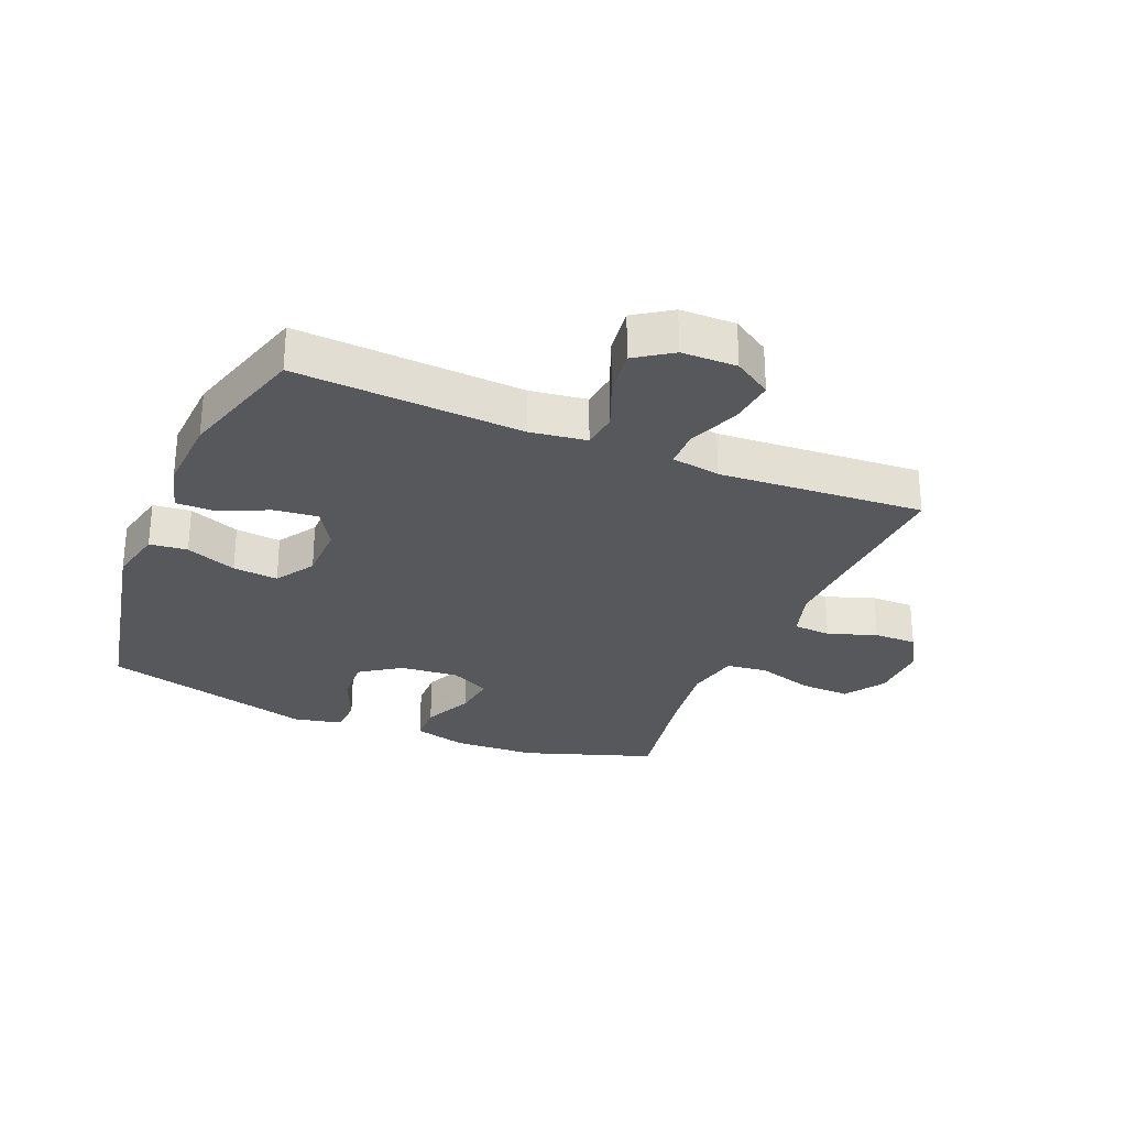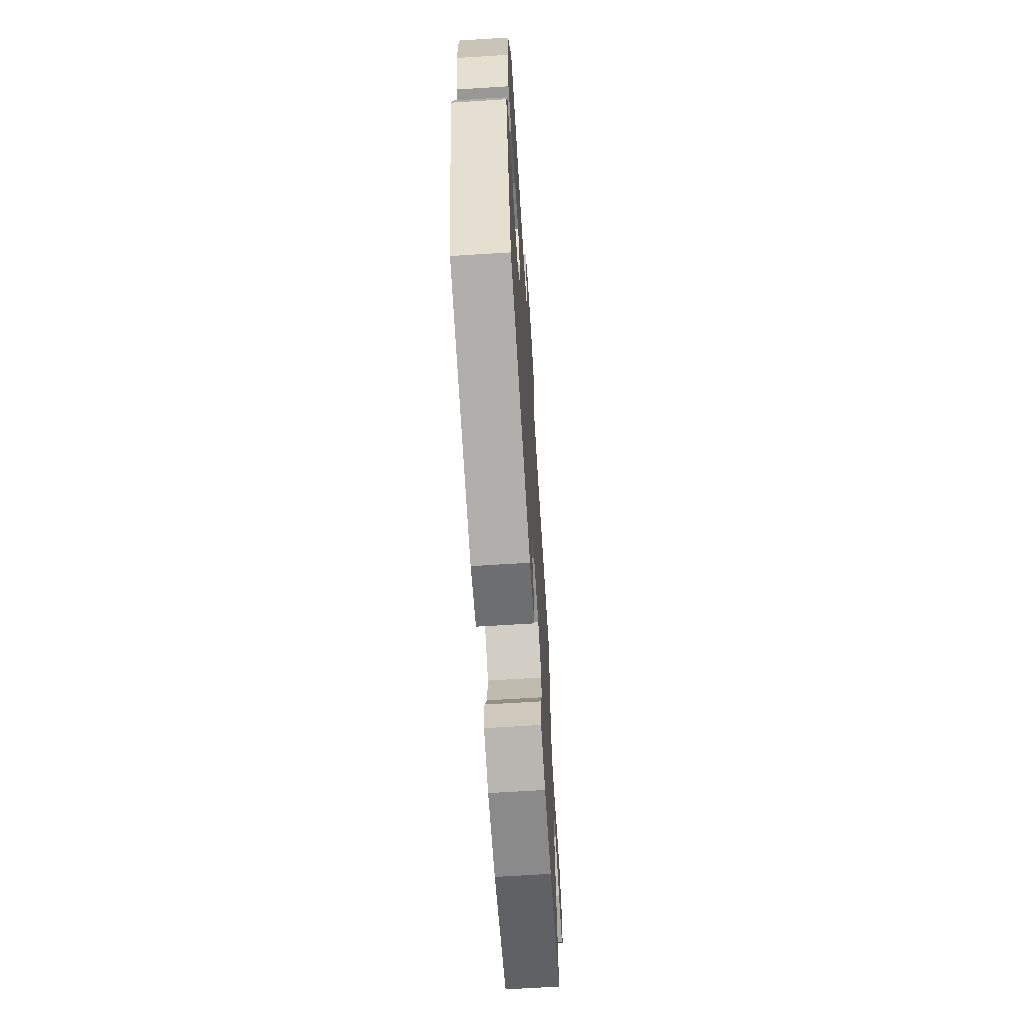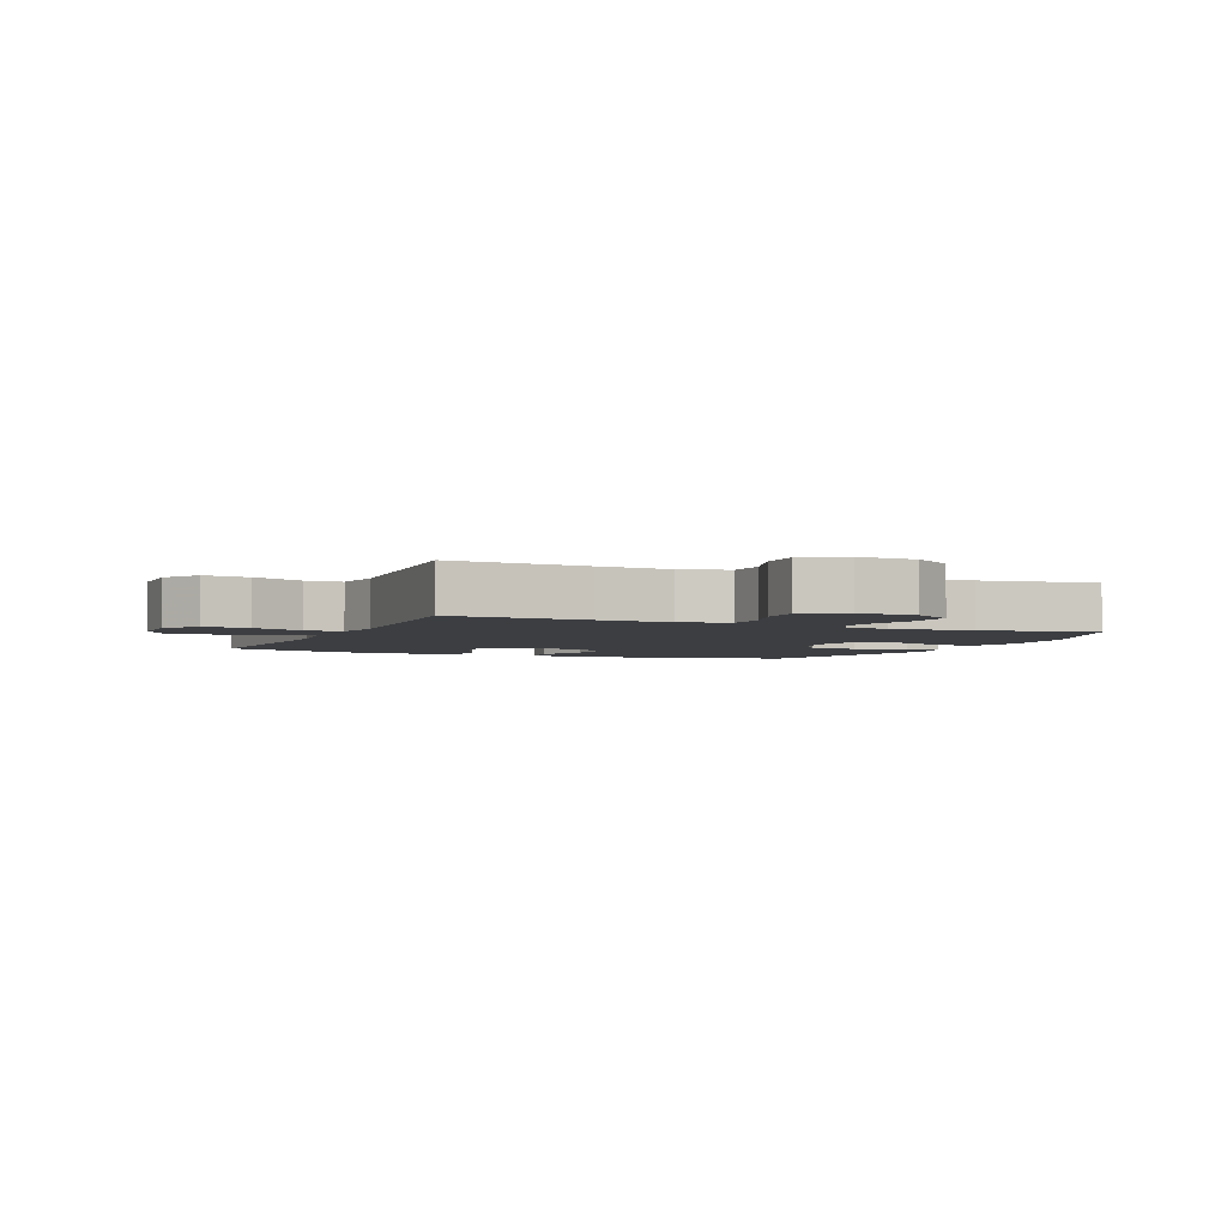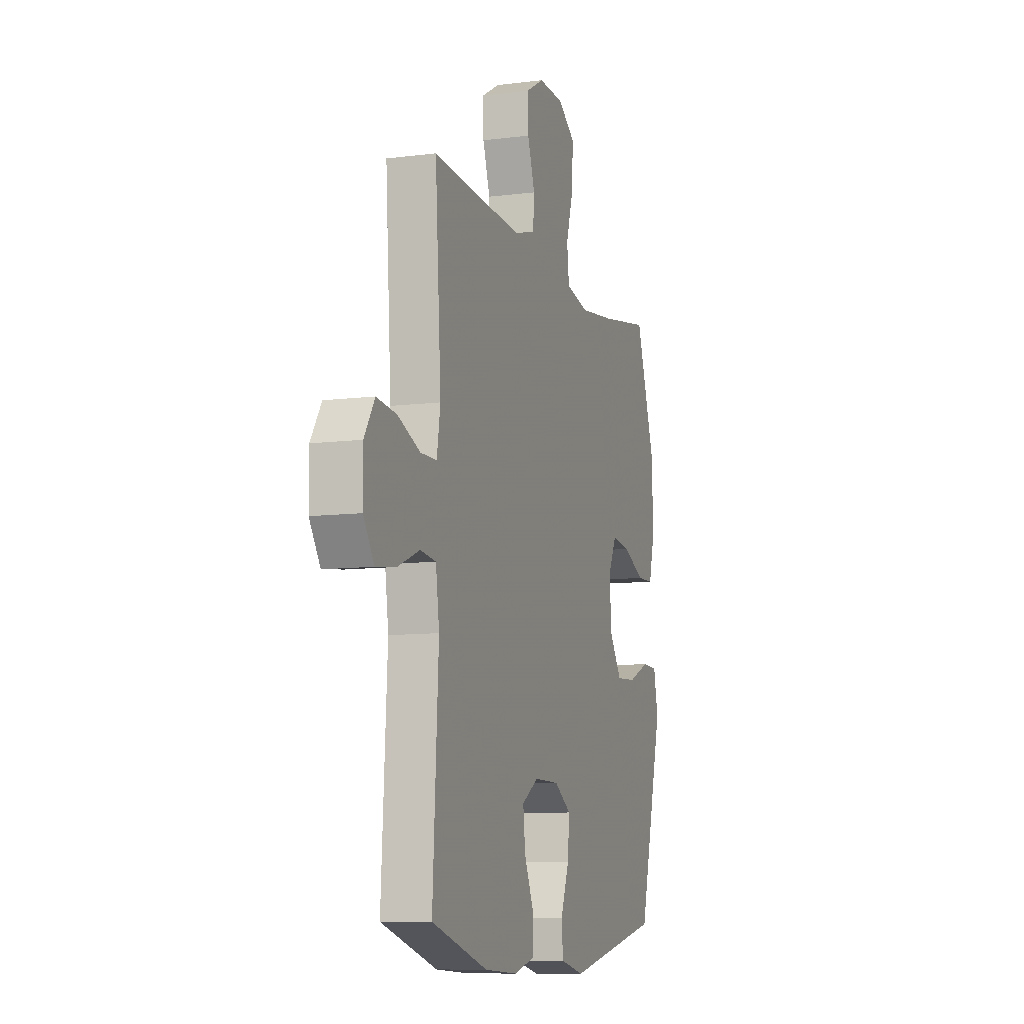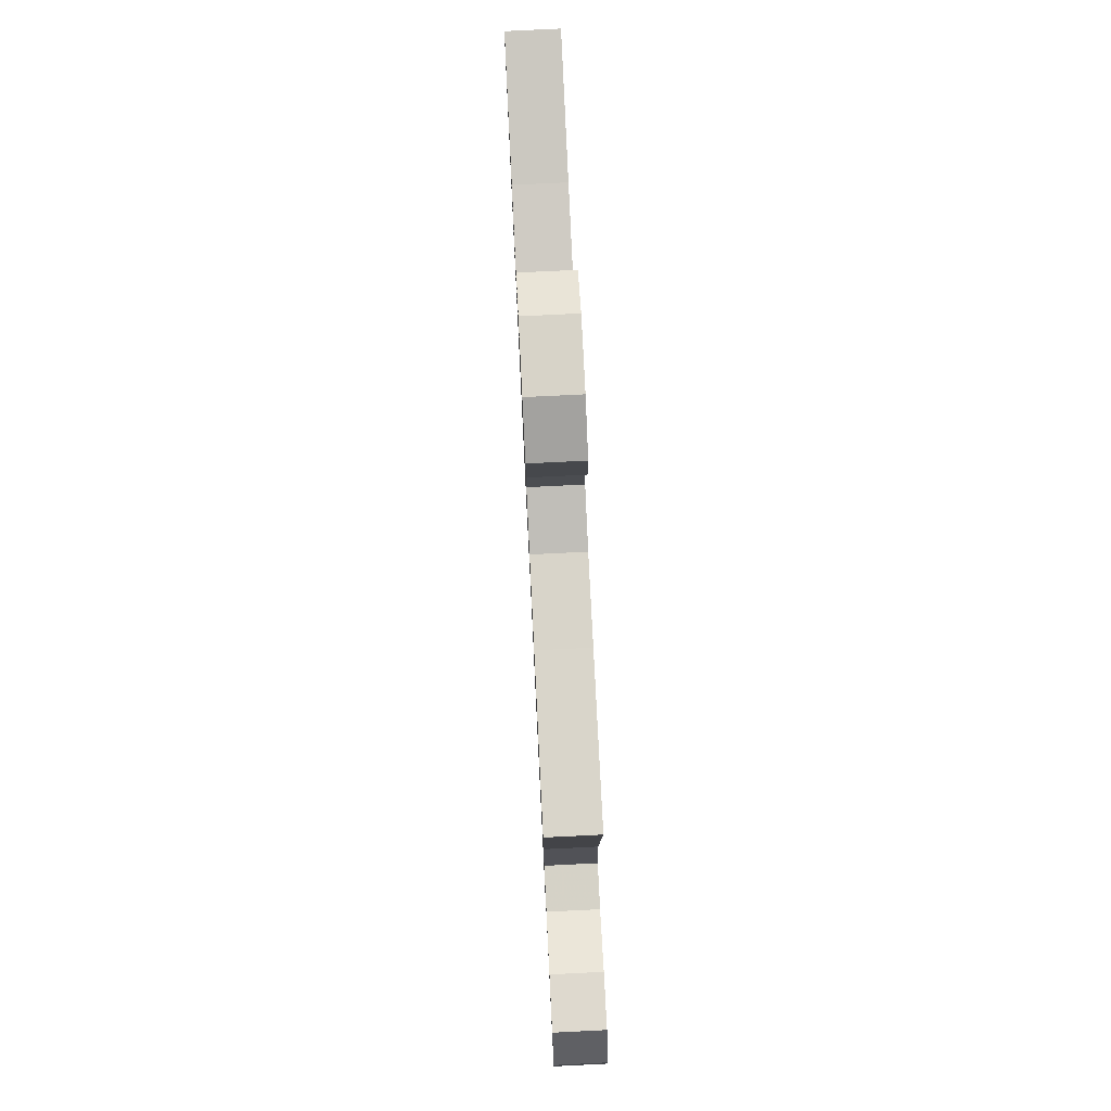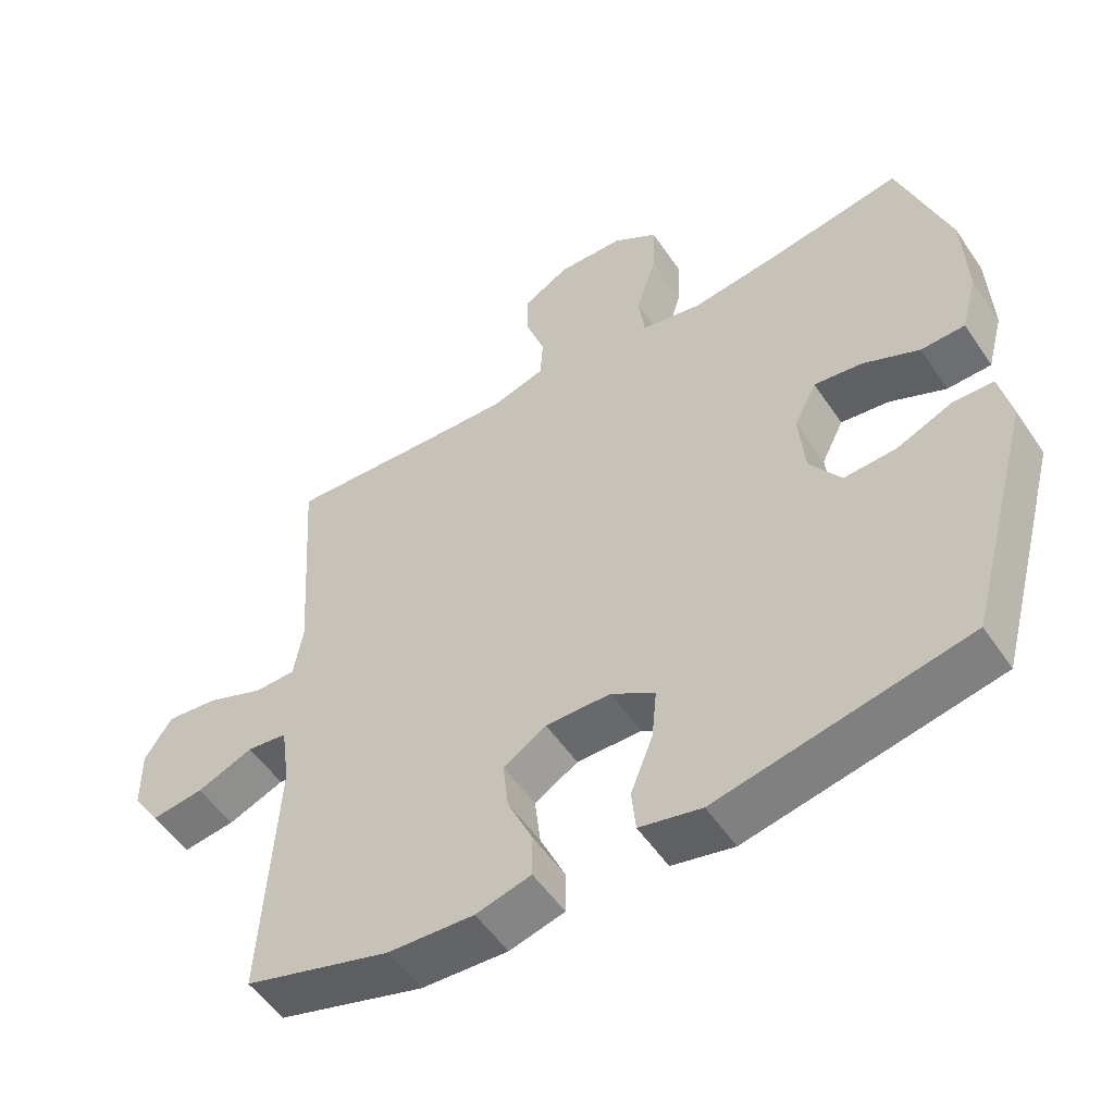
<metadata>
{"format":"obj","ext":"obj","renderer":"f3d","projection":"perspective","resolution":1024,"background":"white","views":[{"elev":-28.5,"azim":-112.6,"up":"+Y"},{"elev":-66.7,"azim":93.6,"up":"+Z"},{"elev":-3.4,"azim":-23.5,"up":"+Y"},{"elev":-9.5,"azim":-71.6,"up":"+Z"},{"elev":77.7,"azim":-92.8,"up":"+Z"},{"elev":-53.2,"azim":33.3,"up":"+Z"}]}
</metadata>
<code>
v 0.5 0.07 0.5
v 0.572 0.07 0.289
v 0.578 0.07 0.155
v 0.555 0.07 0.069
v 0.492 0.07 0.067
v 0.411 0.07 0.104
v 0.342 0.07 0.113
v 0.31 0.07 0.049
v 0.318 0.07 -0.046
v 0.363 0.07 -0.112
v 0.438 0.07 -0.108
v 0.518 0.07 -0.074
v 0.576 0.07 -0.076
v 0.593 0.07 -0.155
v 0.5 0.07 -0.5
v 0.142 0.07 -0.574
v 0.053 0.07 -0.554
v 0.047 0.07 -0.493
v 0.079 0.07 -0.411
v 0.086 0.07 -0.338
v 0.023 0.07 -0.298
v -0.07 0.07 -0.297
v -0.132 0.07 -0.335
v -0.124 0.07 -0.406
v -0.088 0.07 -0.486
v -0.088 0.07 -0.548
v -0.167 0.07 -0.569
v -0.291 0.07 -0.562
v -0.5 0.07 -0.5
v -0.479 0.07 -0.134
v -0.492 0.07 -0.043
v -0.55 0.07 -0.036
v -0.631 0.07 -0.069
v -0.706 0.07 -0.079
v -0.746 0.07 -0.02
v -0.747 0.07 0.069
v -0.708 0.07 0.13
v -0.634 0.07 0.122
v -0.551 0.07 0.089
v -0.491 0.07 0.09
v -0.478 0.07 0.169
v -0.5 0.07 0.5
v -0.277 0.07 0.488
v -0.16 0.07 0.483
v -0.083 0.07 0.506
v -0.079 0.07 0.567
v -0.106 0.07 0.646
v -0.107 0.07 0.715
v -0.041 0.07 0.753
v 0.053 0.07 0.751
v 0.118 0.07 0.708
v 0.115 0.07 0.627
v 0.087 0.07 0.535
v 0.095 0.07 0.468
v 0.181 0.07 0.45
v 0.311 0.07 0.467
v 0.5 0 0.5
v 0.572 0 0.289
v 0.578 0 0.155
v 0.555 0 0.069
v 0.492 0 0.067
v 0.411 0 0.104
v 0.342 0 0.113
v 0.31 0 0.049
v 0.318 0 -0.046
v 0.363 0 -0.112
v 0.438 0 -0.108
v 0.518 0 -0.074
v 0.576 0 -0.076
v 0.593 0 -0.155
v 0.5 0 -0.5
v 0.142 0 -0.574
v 0.053 0 -0.554
v 0.047 0 -0.493
v 0.079 0 -0.411
v 0.086 0 -0.338
v 0.023 0 -0.298
v -0.07 0 -0.297
v -0.132 0 -0.335
v -0.124 0 -0.406
v -0.088 0 -0.486
v -0.088 0 -0.548
v -0.167 0 -0.569
v -0.291 0 -0.562
v -0.5 0 -0.5
v -0.479 0 -0.134
v -0.492 0 -0.043
v -0.55 0 -0.036
v -0.631 0 -0.069
v -0.706 0 -0.079
v -0.746 0 -0.02
v -0.747 0 0.069
v -0.708 0 0.13
v -0.634 0 0.122
v -0.551 0 0.089
v -0.491 0 0.09
v -0.478 0 0.169
v -0.5 0 0.5
v -0.277 0 0.488
v -0.16 0 0.483
v -0.083 0 0.506
v -0.079 0 0.567
v -0.106 0 0.646
v -0.107 0 0.715
v -0.041 0 0.753
v 0.053 0 0.751
v 0.118 0 0.708
v 0.115 0 0.627
v 0.087 0 0.535
v 0.095 0 0.468
v 0.181 0 0.45
v 0.311 0 0.467
f 51 52 53
f 50 51 53
f 49 50 53
f 48 49 53
f 47 48 53
f 46 47 53
f 45 46 53 54
f 44 45 54
f 43 44 54 55
f 41 42 43 55
f 37 38 39
f 36 37 39
f 35 36 39
f 34 35 39
f 33 34 39
f 32 33 39
f 31 32 39 40
f 41 55 56
f 40 41 56
f 31 40 56
f 30 31 56
f 28 29 30
f 27 28 30
f 26 27 30
f 25 26 30
f 24 25 30
f 17 18 19
f 16 17 19
f 15 16 19
f 14 15 19
f 13 14 19
f 12 13 19
f 11 12 19
f 10 11 19 20
f 9 10 20 21
f 4 5 6
f 3 4 6
f 2 3 6
f 1 2 6
f 56 1 6
f 56 6 7
f 30 56 7 8
f 23 24 30
f 30 8 9
f 23 30 9
f 22 23 9
f 9 21 22
f 109 108 107
f 109 107 106
f 109 106 105
f 109 105 104
f 109 104 103
f 109 103 102
f 110 109 102 101
f 110 101 100
f 111 110 100 99
f 111 99 98 97
f 95 94 93
f 95 93 92
f 95 92 91
f 95 91 90
f 95 90 89
f 95 89 88
f 96 95 88 87
f 112 111 97
f 112 97 96
f 112 96 87
f 112 87 86
f 86 85 84
f 86 84 83
f 86 83 82
f 86 82 81
f 86 81 80
f 75 74 73
f 75 73 72
f 75 72 71
f 75 71 70
f 75 70 69
f 75 69 68
f 75 68 67
f 76 75 67 66
f 77 76 66 65
f 62 61 60
f 62 60 59
f 62 59 58
f 62 58 57
f 62 57 112
f 63 62 112
f 64 63 112 86
f 86 80 79
f 65 64 86
f 65 86 79
f 65 79 78
f 78 77 65
f 1 57 58 2
f 2 58 59 3
f 3 59 60 4
f 4 60 61 5
f 5 61 62 6
f 6 62 63 7
f 7 63 64 8
f 8 64 65 9
f 9 65 66 10
f 10 66 67 11
f 11 67 68 12
f 12 68 69 13
f 13 69 70 14
f 14 70 71 15
f 15 71 72 16
f 16 72 73 17
f 17 73 74 18
f 18 74 75 19
f 19 75 76 20
f 20 76 77 21
f 21 77 78 22
f 22 78 79 23
f 23 79 80 24
f 24 80 81 25
f 25 81 82 26
f 26 82 83 27
f 27 83 84 28
f 28 84 85 29
f 29 85 86 30
f 30 86 87 31
f 31 87 88 32
f 32 88 89 33
f 33 89 90 34
f 34 90 91 35
f 35 91 92 36
f 36 92 93 37
f 37 93 94 38
f 38 94 95 39
f 39 95 96 40
f 40 96 97 41
f 41 97 98 42
f 42 98 99 43
f 43 99 100 44
f 44 100 101 45
f 45 101 102 46
f 46 102 103 47
f 47 103 104 48
f 48 104 105 49
f 49 105 106 50
f 50 106 107 51
f 51 107 108 52
f 52 108 109 53
f 53 109 110 54
f 54 110 111 55
f 55 111 112 56
f 56 112 57 1

</code>
